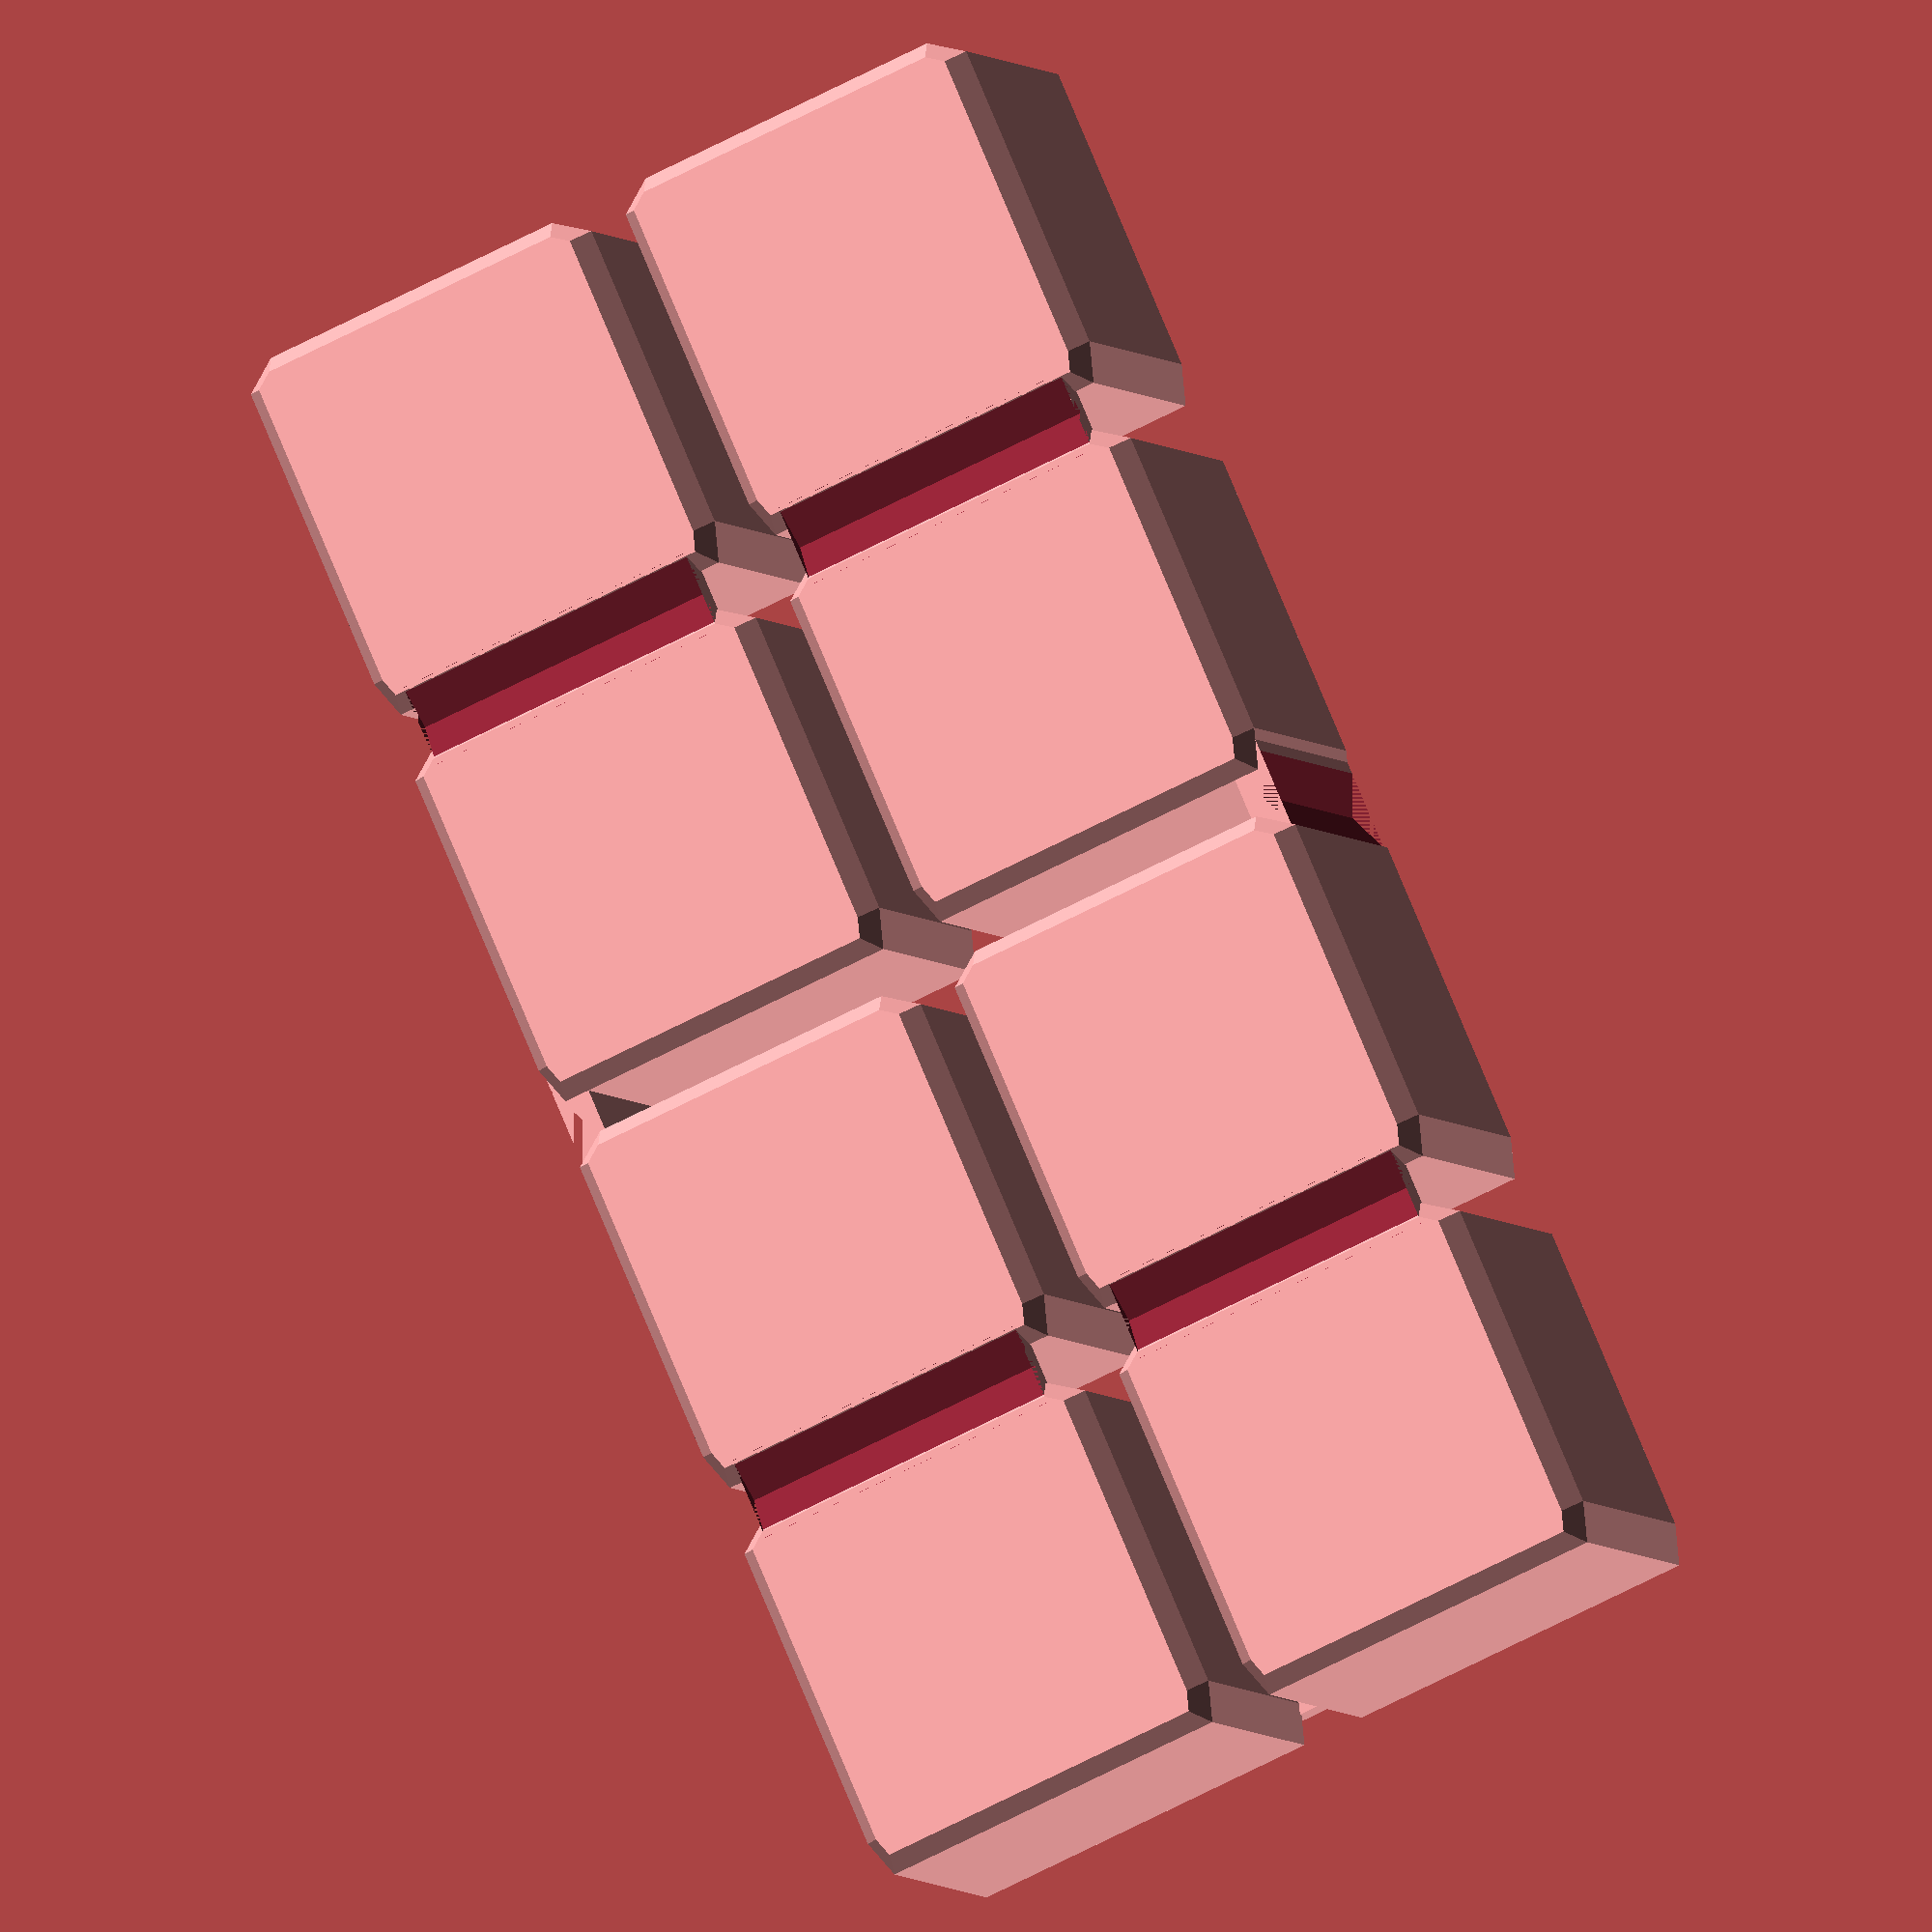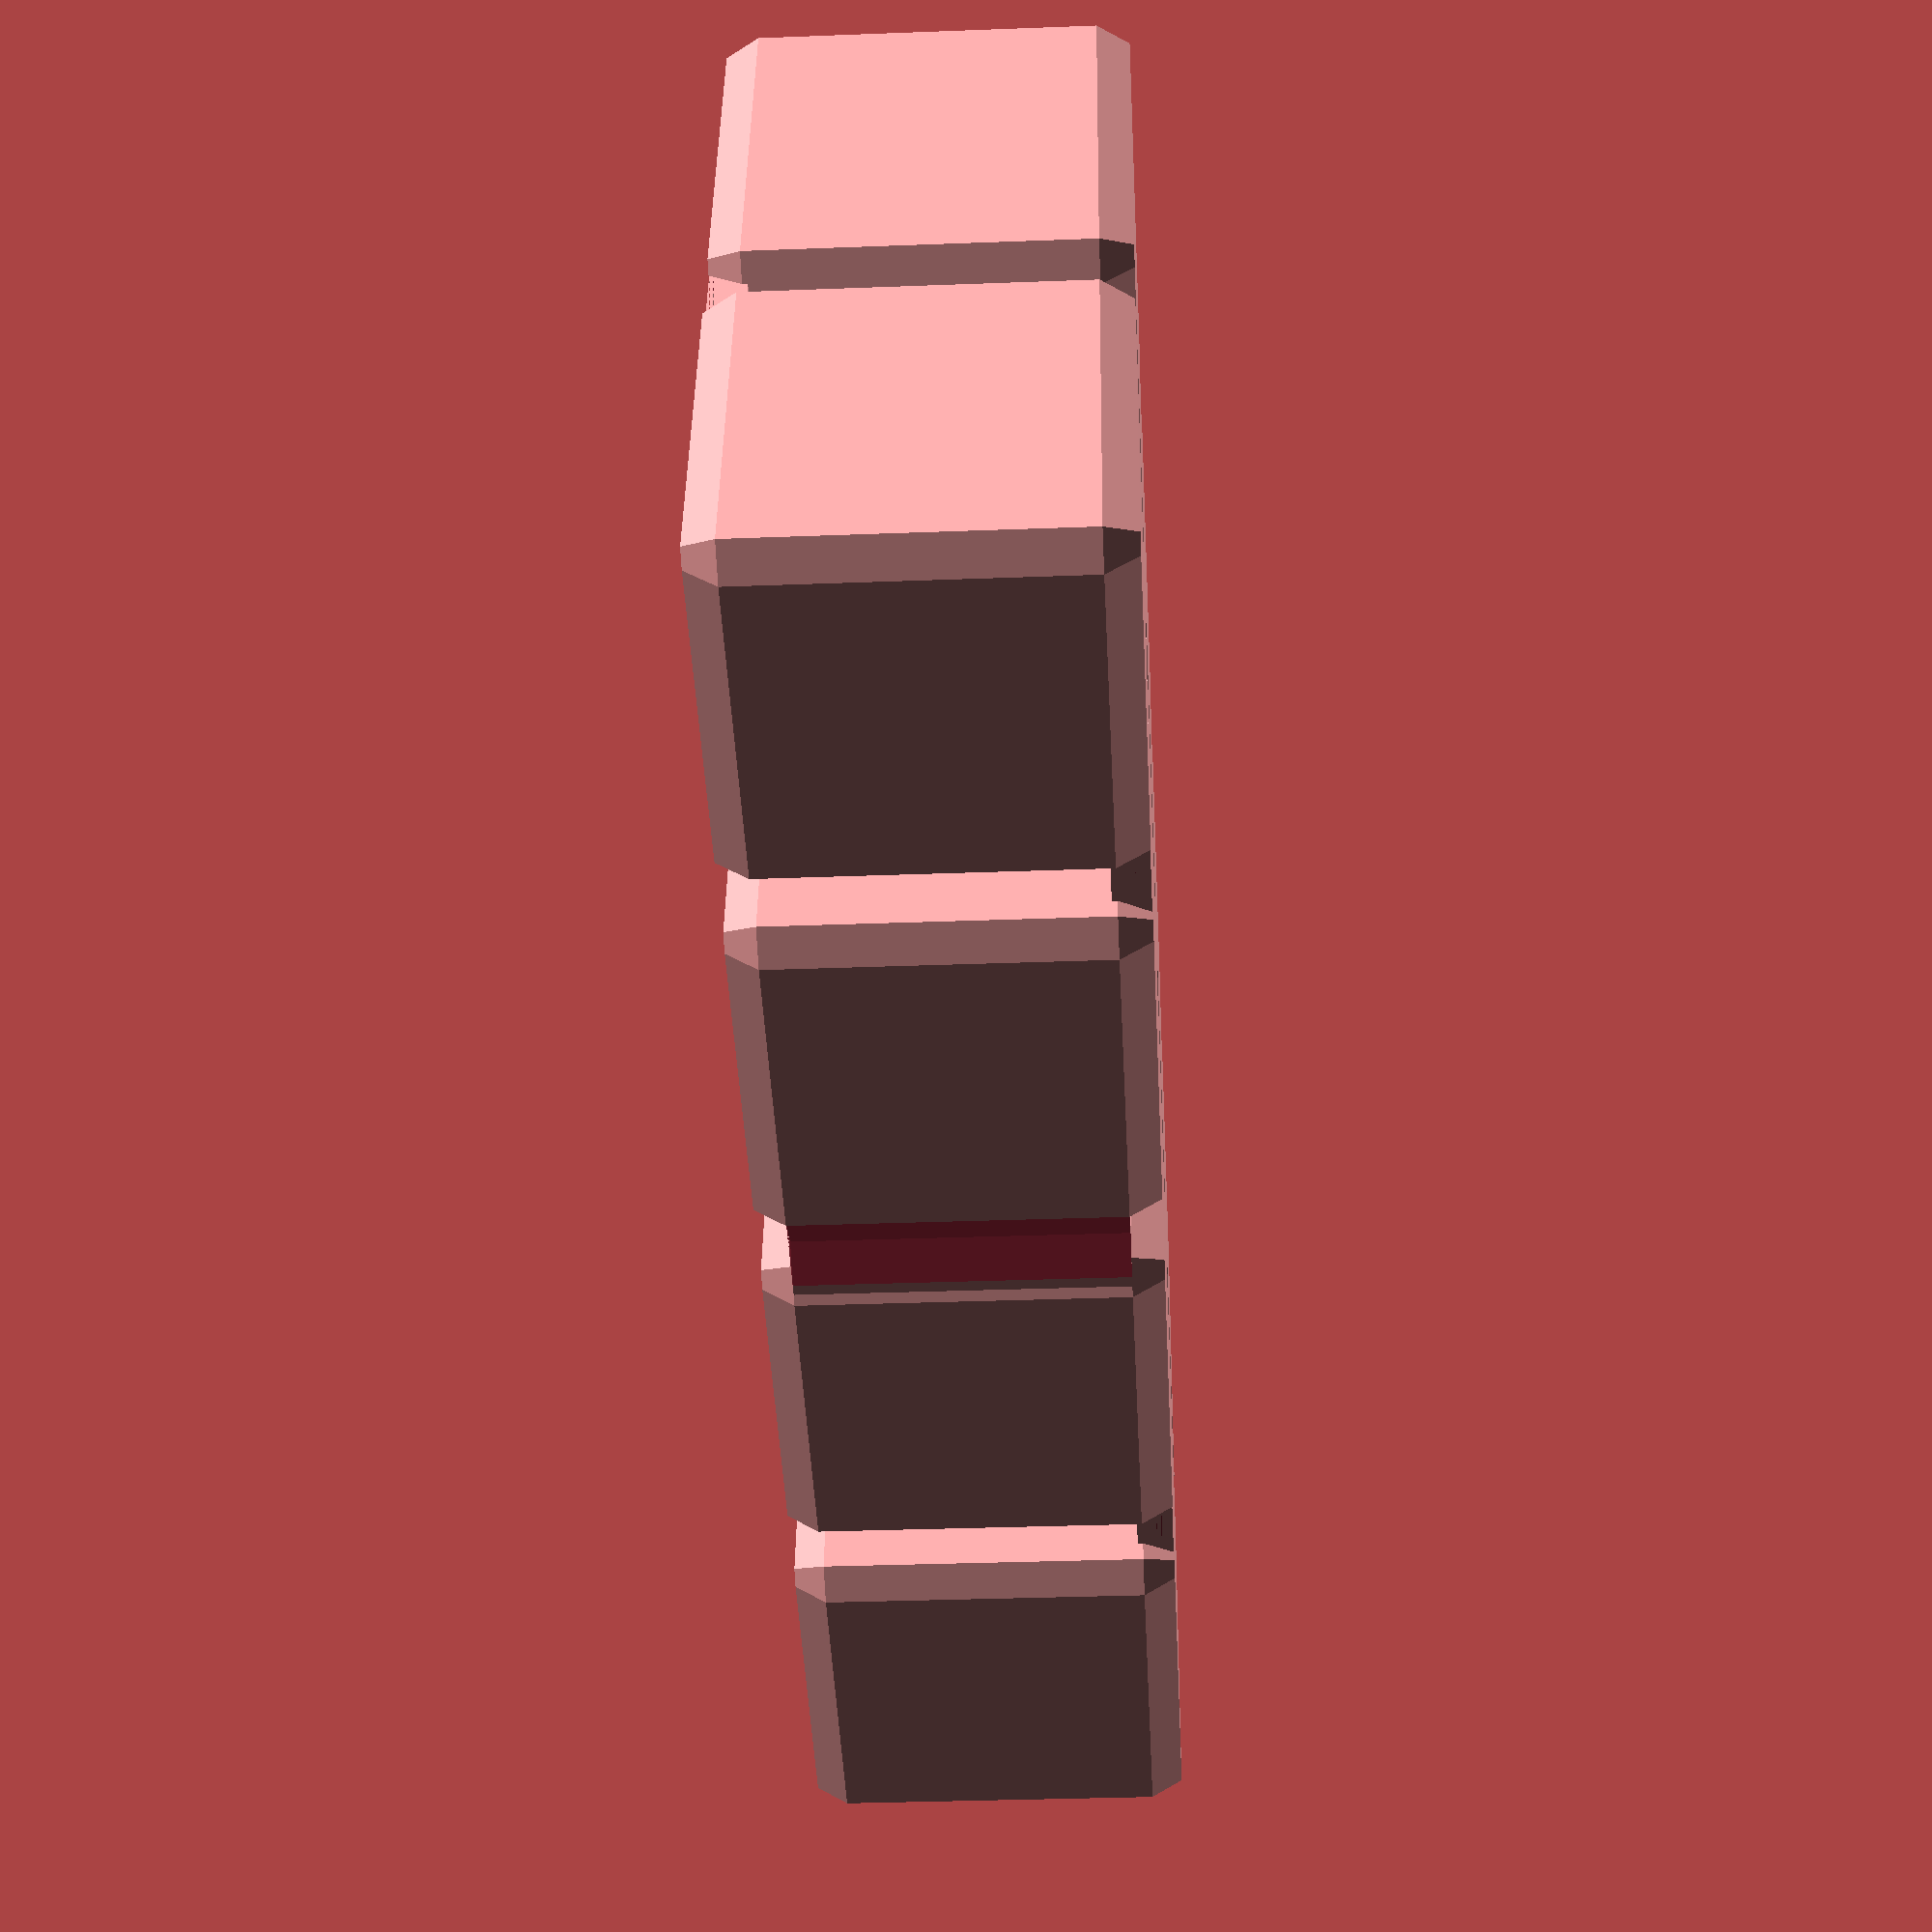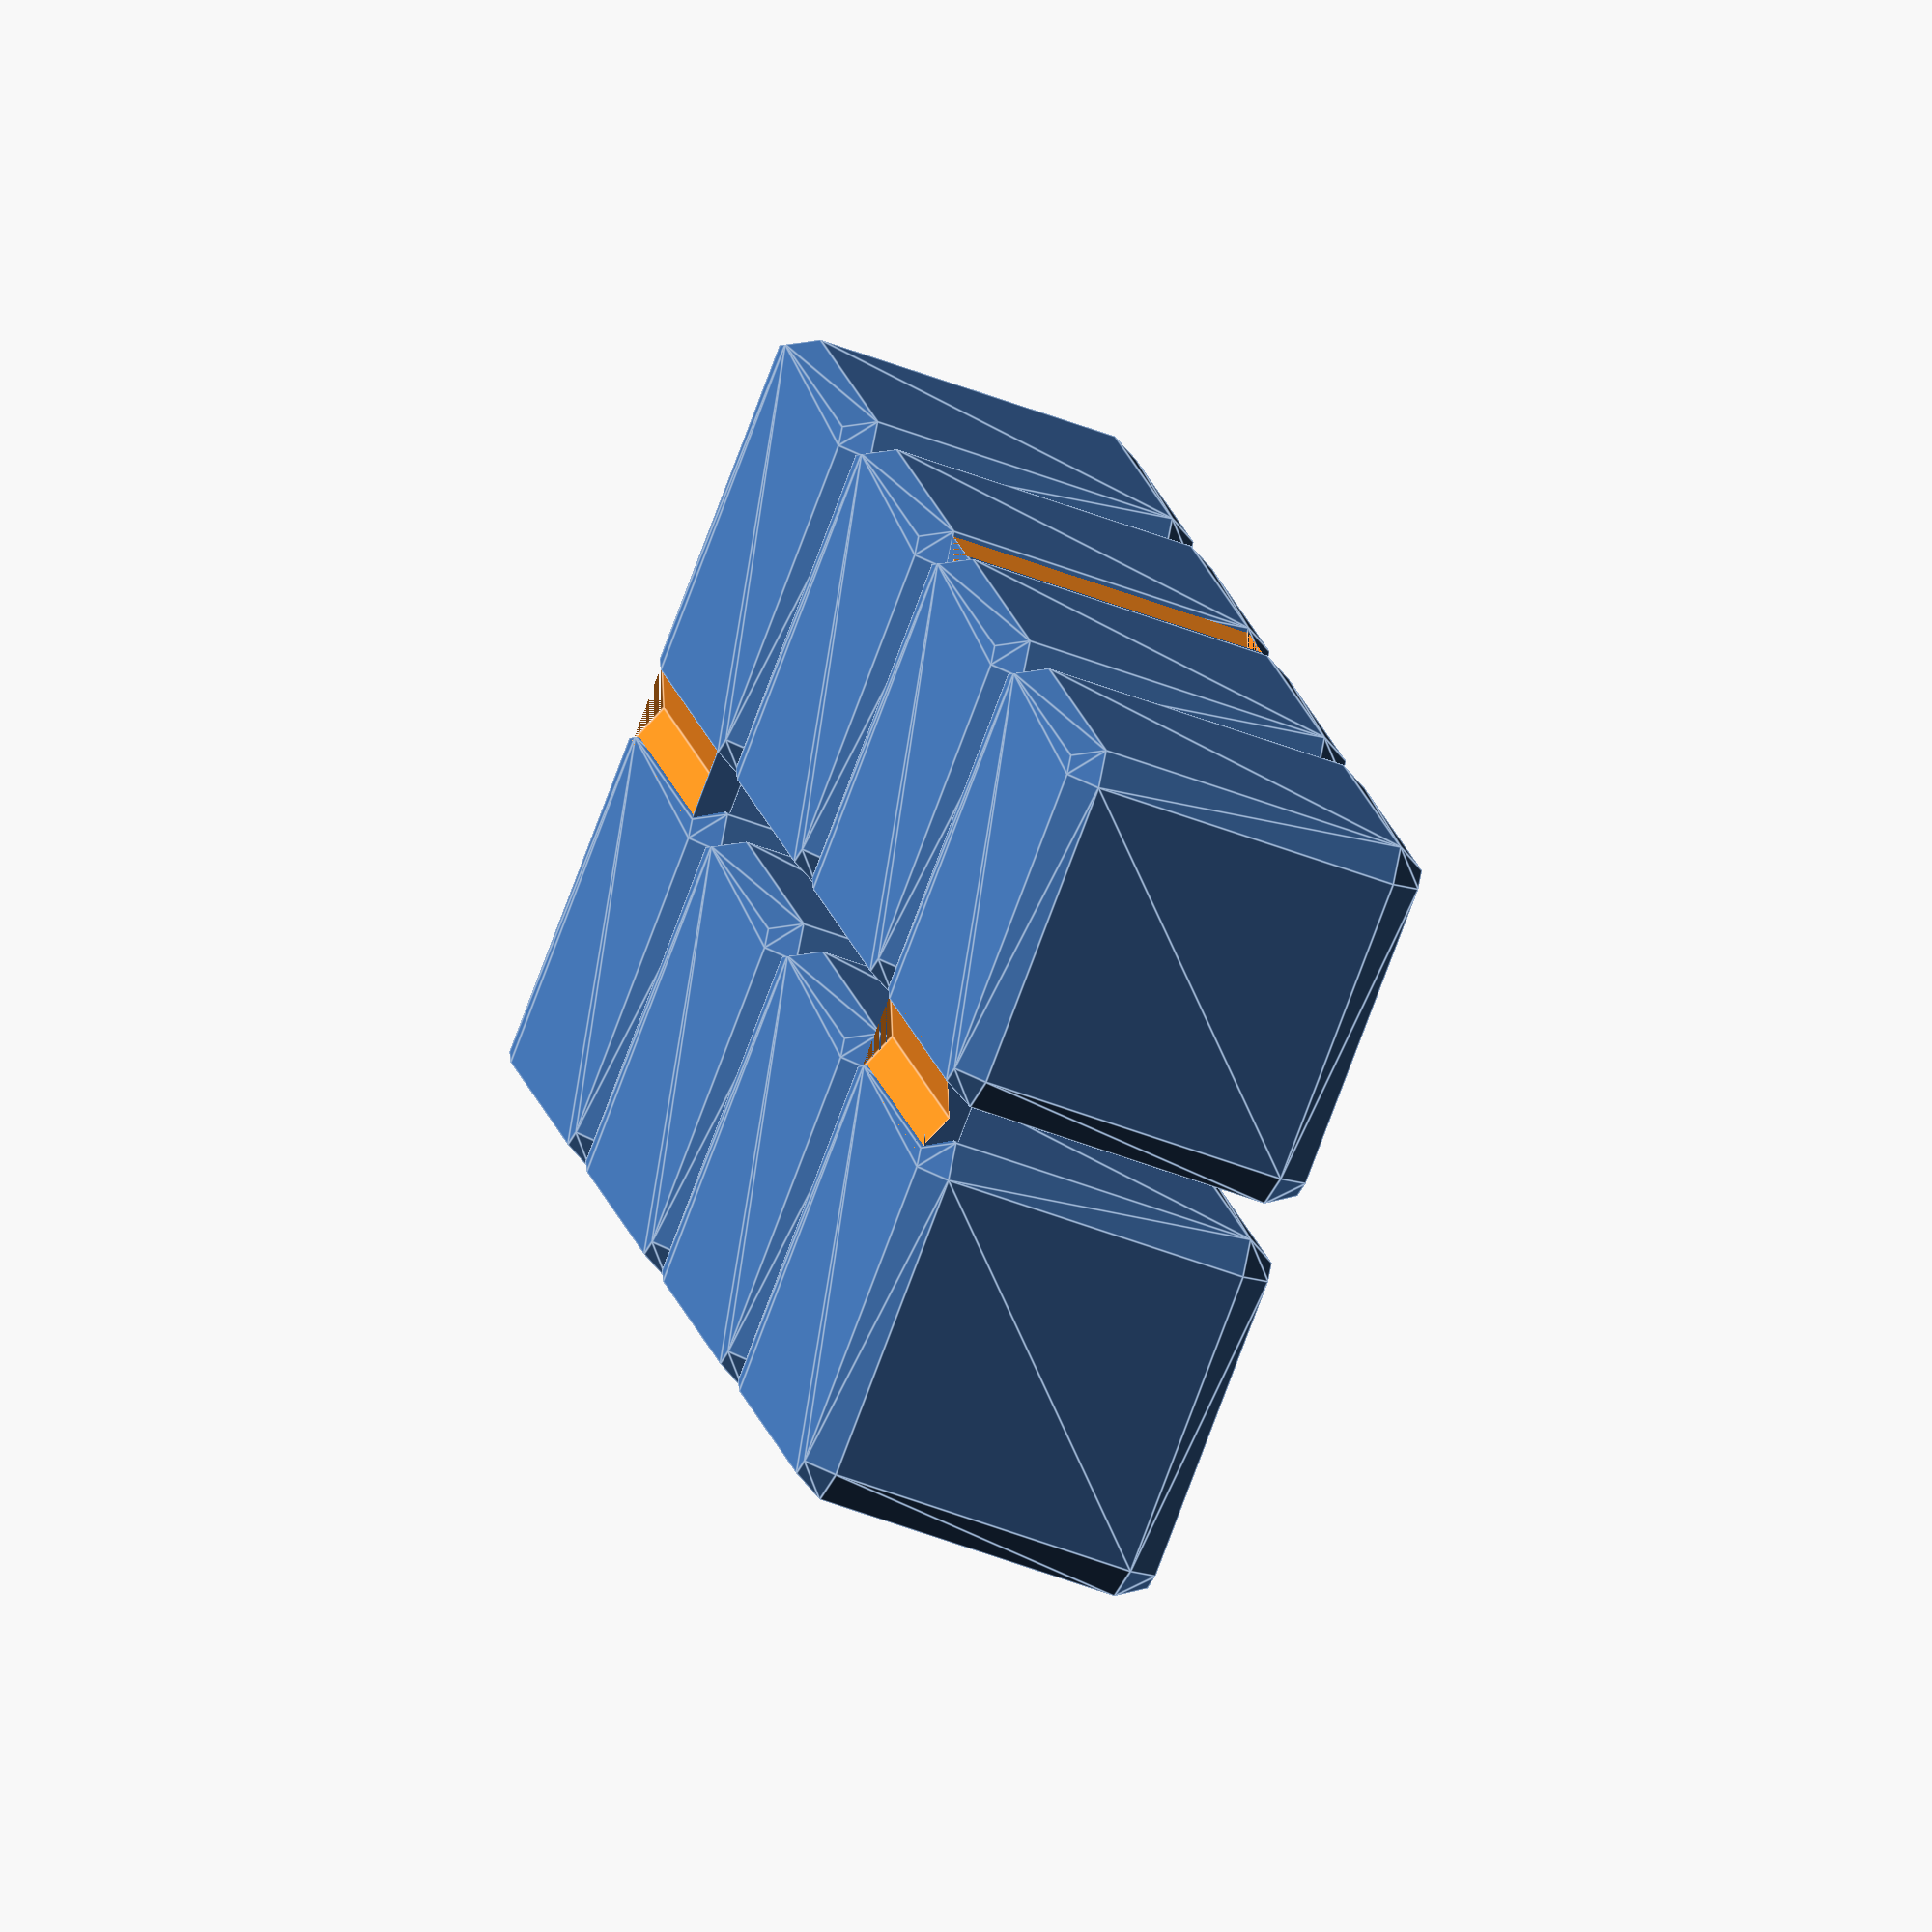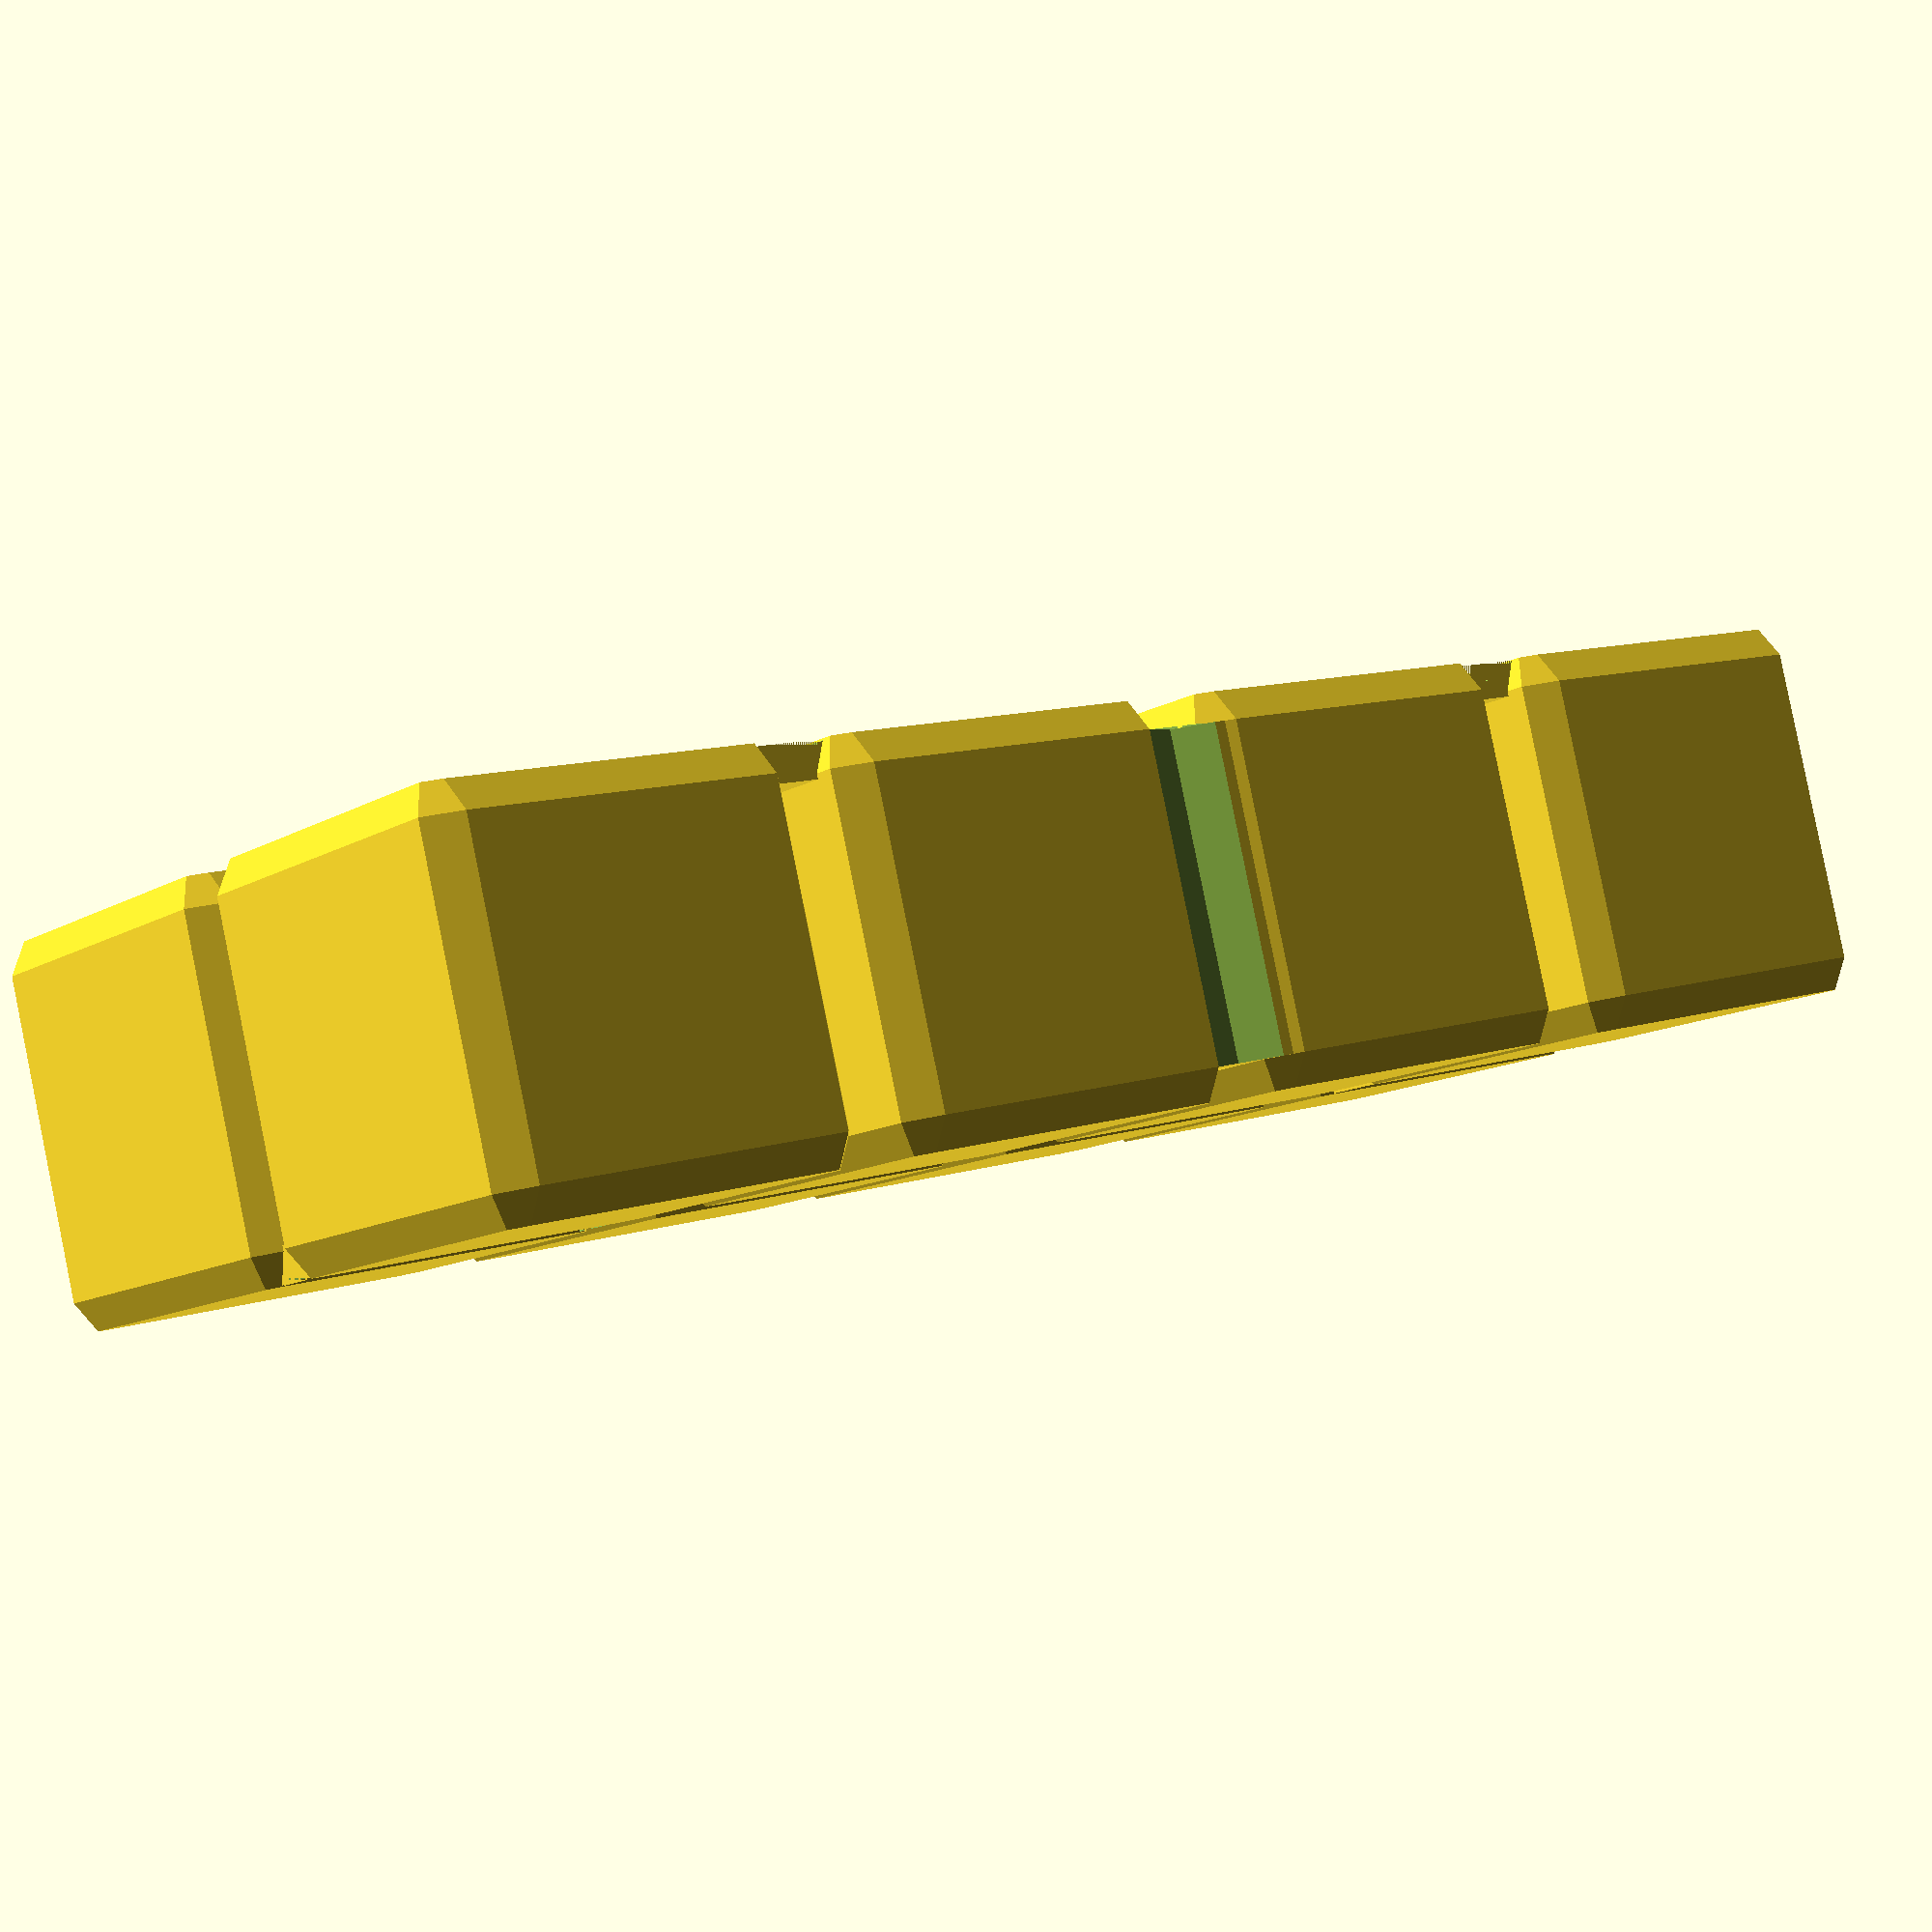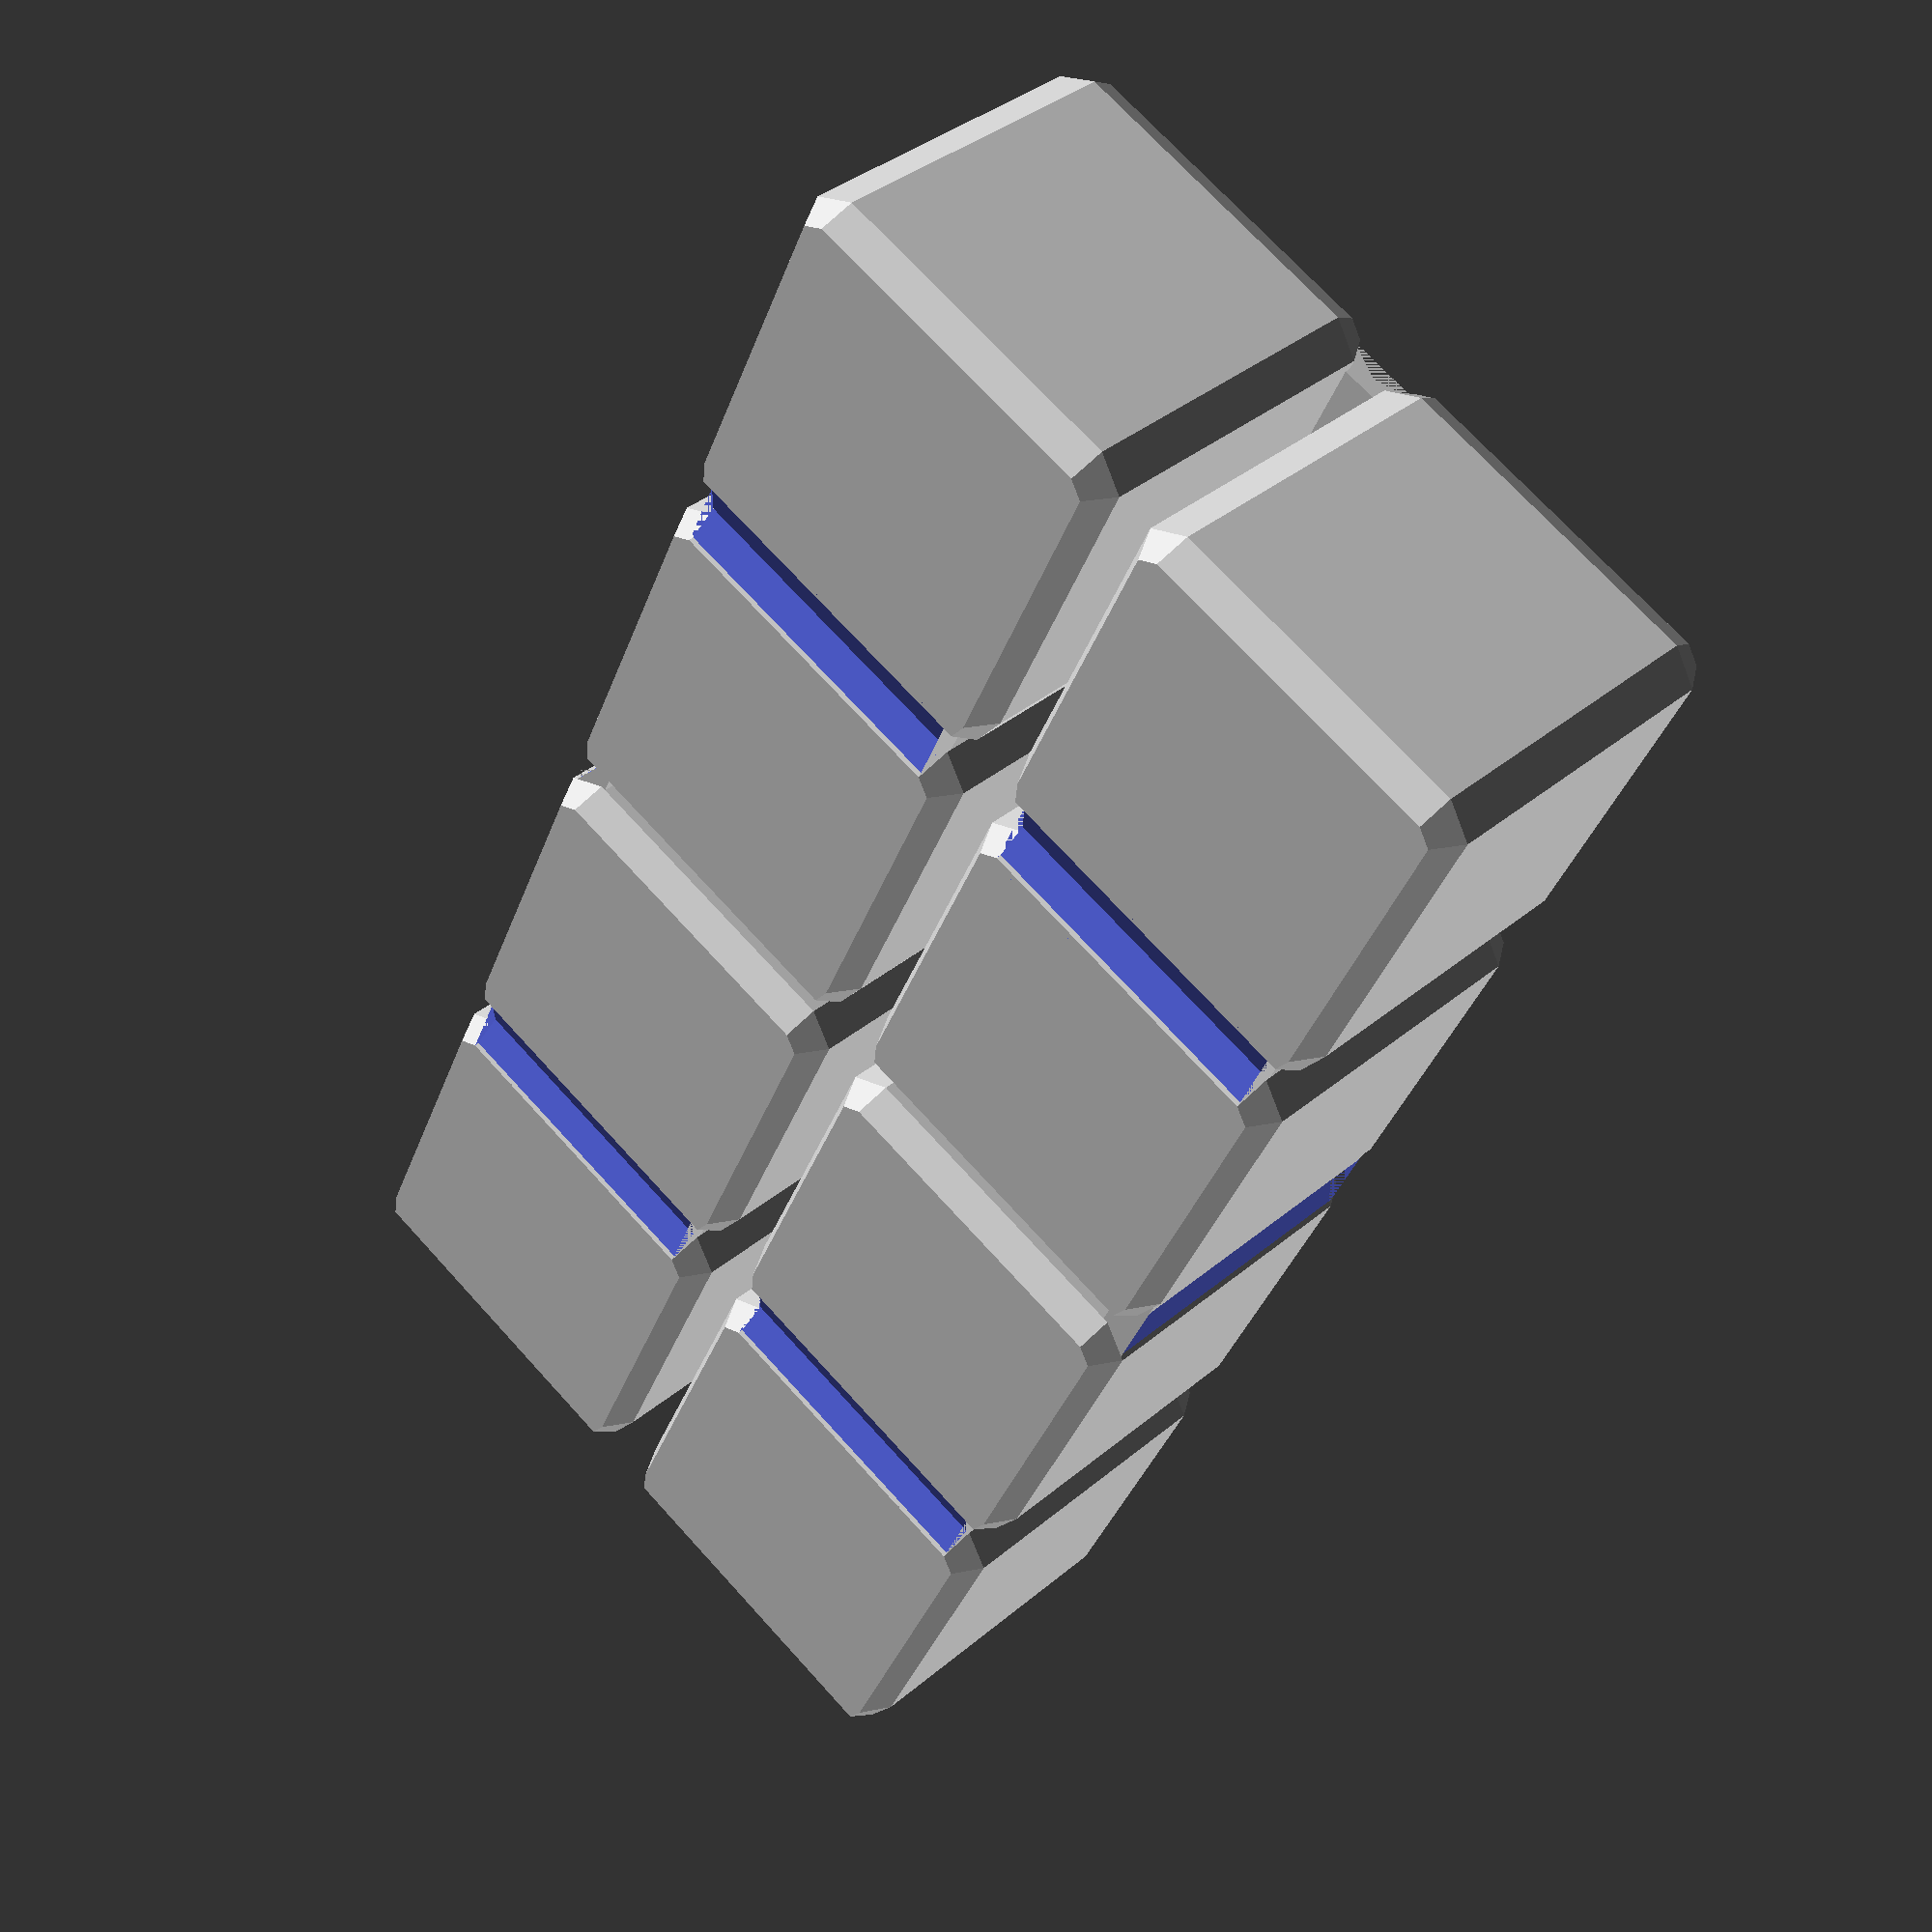
<openscad>
CUBE_SIZE=11;
CUBE_GAP=1;
CURVE_RADIUS=1;
HINGE_THICKNESS=1;
HINGE_OFFSET=0.15+HINGE_THICKNESS/2;
HINGE_NOTCH=0.4;
HINGE_WIDTH=CUBE_SIZE-CURVE_RADIUS*2;

// stolen from https://gist.github.com/groovenectar/292db1688b79efd6ce11
module roundedcube(size = [1, 1, 1], center = false, radius = 0.5) {
	// If single value, convert to [x, y, z] vector
	size = (size[0] == undef) ? [size, size, size] : size;

	translate = (center == false) ?
		[radius, radius, radius] :
		[
			radius - (size[0] / 2),
			radius - (size[1] / 2),
			radius - (size[2] / 2)
	];

	translate(v = translate)
	minkowski() {
		cube(size = [
			size[0] - (radius * 2),
			size[1] - (radius * 2),
			size[2] - (radius * 2)
		]);
		sphere(r = radius);
	}
}

// centered on the given position, oriented along the X axis by default
module hinge() {
    difference() {
        cube([HINGE_WIDTH, HINGE_WIDTH, HINGE_THICKNESS], true);
        translate([0, 0, -HINGE_NOTCH])
            scale([4, 1, 1])
                rotate([90, 270, 0])
                    cylinder(h=HINGE_WIDTH,r=HINGE_NOTCH, center=true, $fn=3);
    }
}

for(x = [0 : 3]) {
    for(y = [0: 1]) {
        translate([x * (CUBE_SIZE + CUBE_GAP), y * (CUBE_SIZE + CUBE_GAP), 0])
            roundedcube(CUBE_SIZE, false, CURVE_RADIUS);
    }
}

translate([CUBE_SIZE + CUBE_GAP / 2, CUBE_SIZE / 2, HINGE_OFFSET])
    hinge();
translate([CUBE_SIZE + CUBE_GAP / 2, CUBE_SIZE + CUBE_GAP + CUBE_SIZE / 2, HINGE_OFFSET])
    hinge();
translate([CUBE_SIZE * 3 + CUBE_GAP * 2.5, CUBE_SIZE / 2, HINGE_OFFSET])
    hinge();
translate([CUBE_SIZE * 3 + CUBE_GAP * 2.5, CUBE_SIZE + CUBE_GAP + CUBE_SIZE / 2, HINGE_OFFSET])
    hinge();

translate([CUBE_SIZE * 2 + CUBE_GAP * 1.5, HINGE_OFFSET, CUBE_SIZE / 2])
    rotate([-90, 0, 0])
        hinge();
translate([CUBE_SIZE * 2 + CUBE_GAP * 1.5, CUBE_SIZE * 2 + CUBE_GAP - HINGE_OFFSET, CUBE_SIZE / 2])
    rotate([90, 0, 0])
        hinge();

translate([CUBE_SIZE / 2, CUBE_SIZE + CUBE_GAP / 2, CUBE_SIZE - HINGE_OFFSET])
    rotate([0, 180, -90])
        hinge();
translate([CUBE_SIZE * 3.5 + CUBE_GAP * 3, CUBE_SIZE + CUBE_GAP / 2, CUBE_SIZE - HINGE_OFFSET])
    rotate([0, 180, -90])
        hinge();

</openscad>
<views>
elev=184.3 azim=113.7 roll=343.3 proj=o view=wireframe
elev=33.1 azim=164.9 roll=93.0 proj=p view=wireframe
elev=49.9 azim=63.1 roll=66.8 proj=o view=edges
elev=273.7 azim=36.6 roll=348.6 proj=p view=wireframe
elev=143.8 azim=65.1 roll=317.7 proj=p view=solid
</views>
